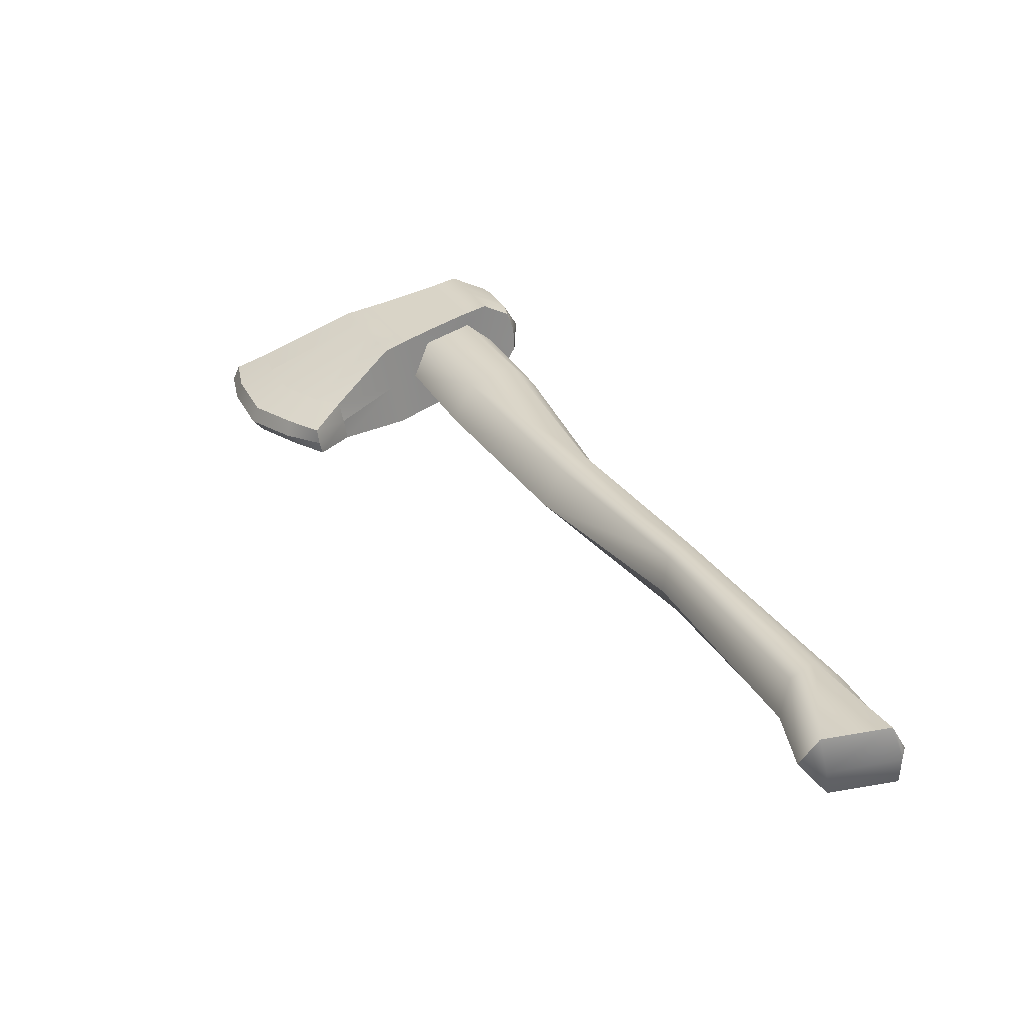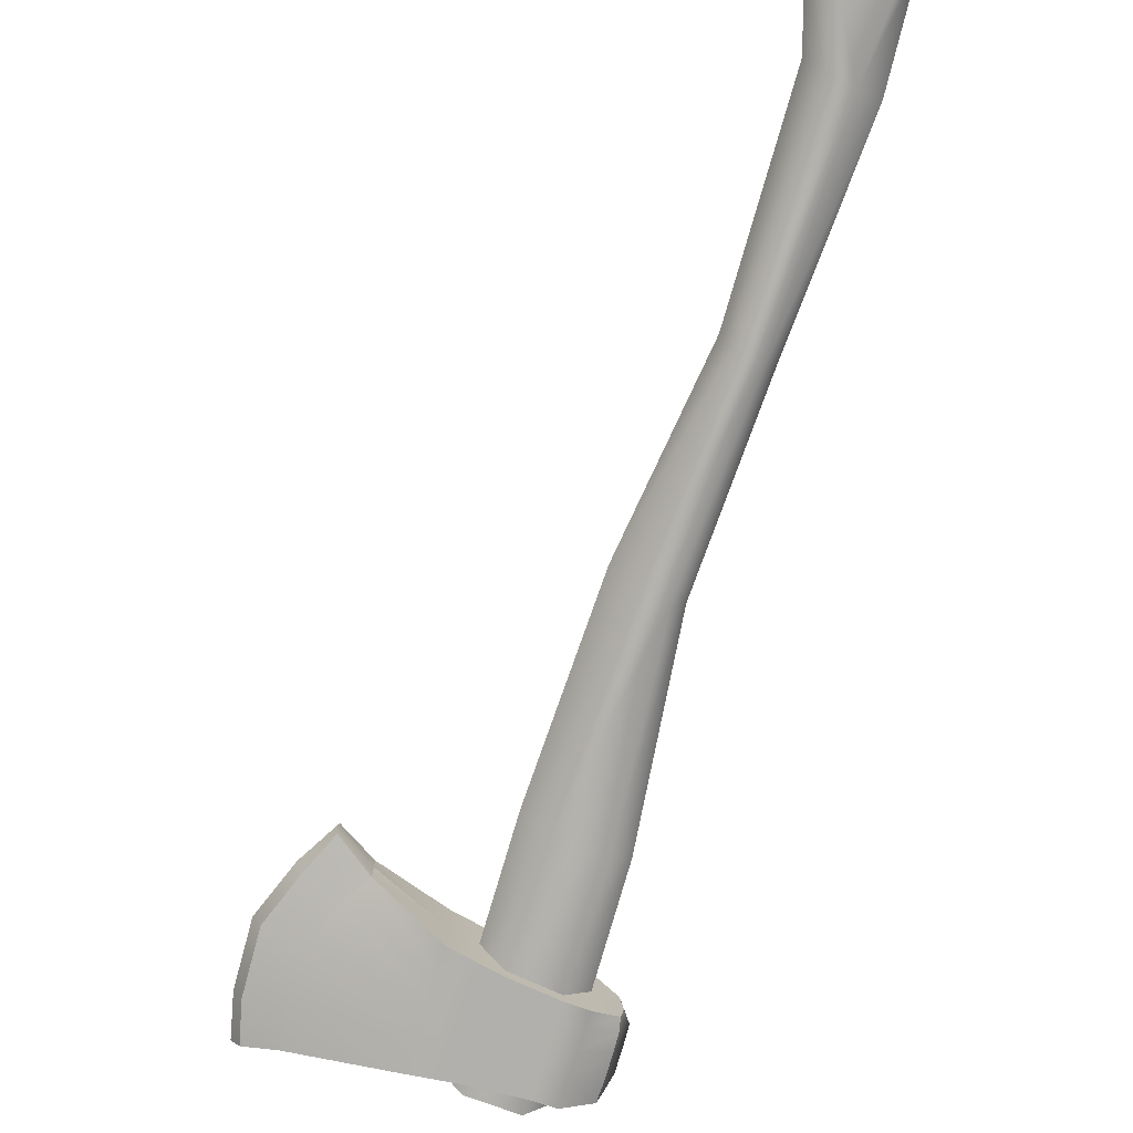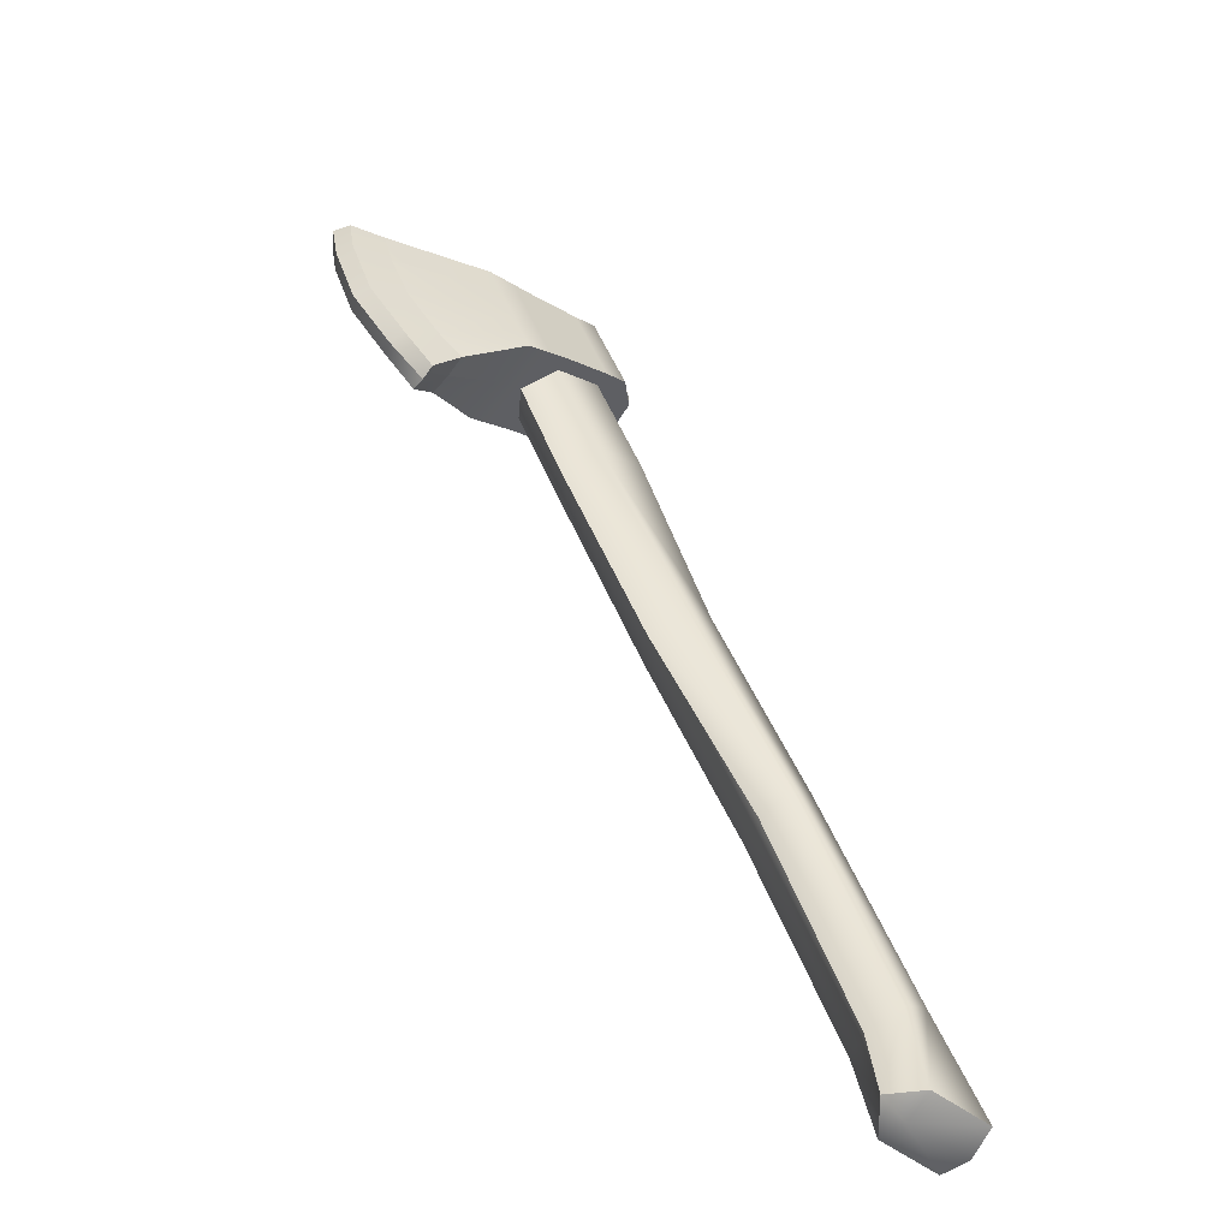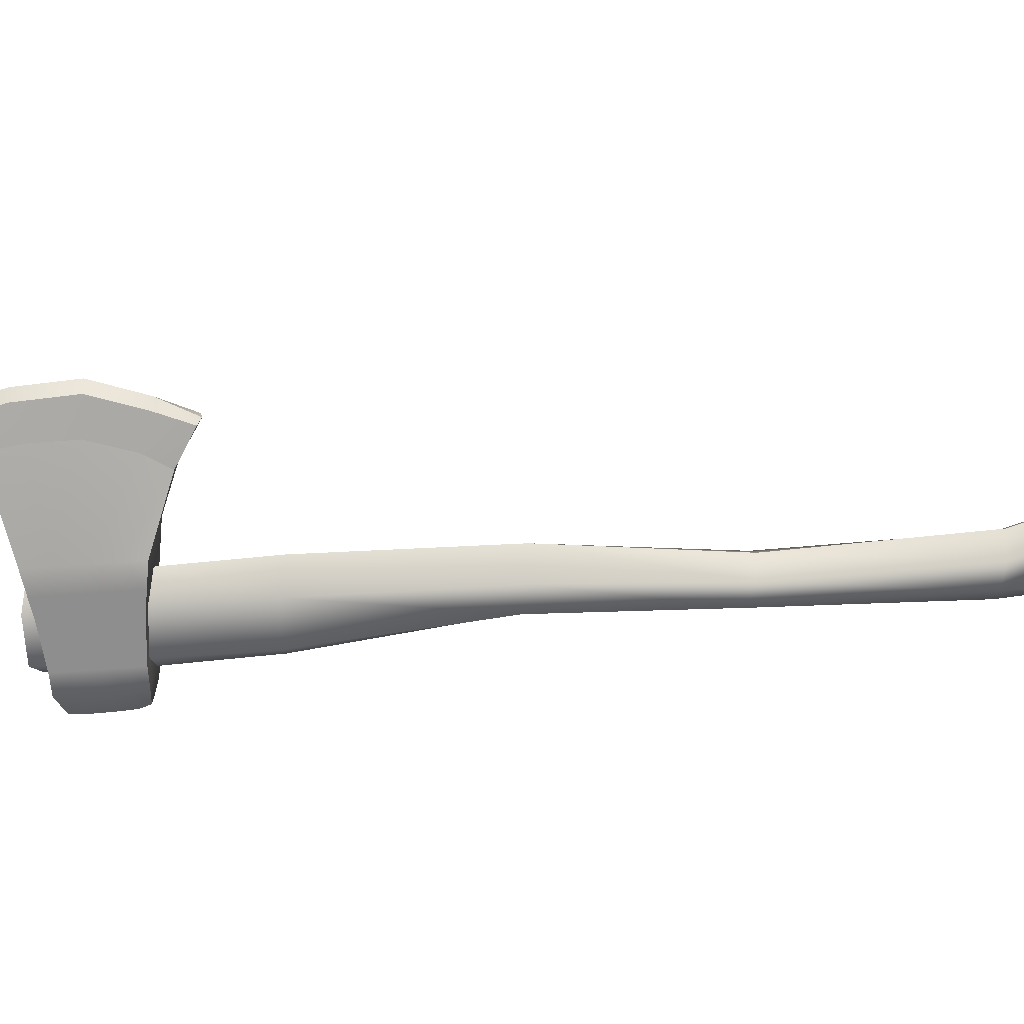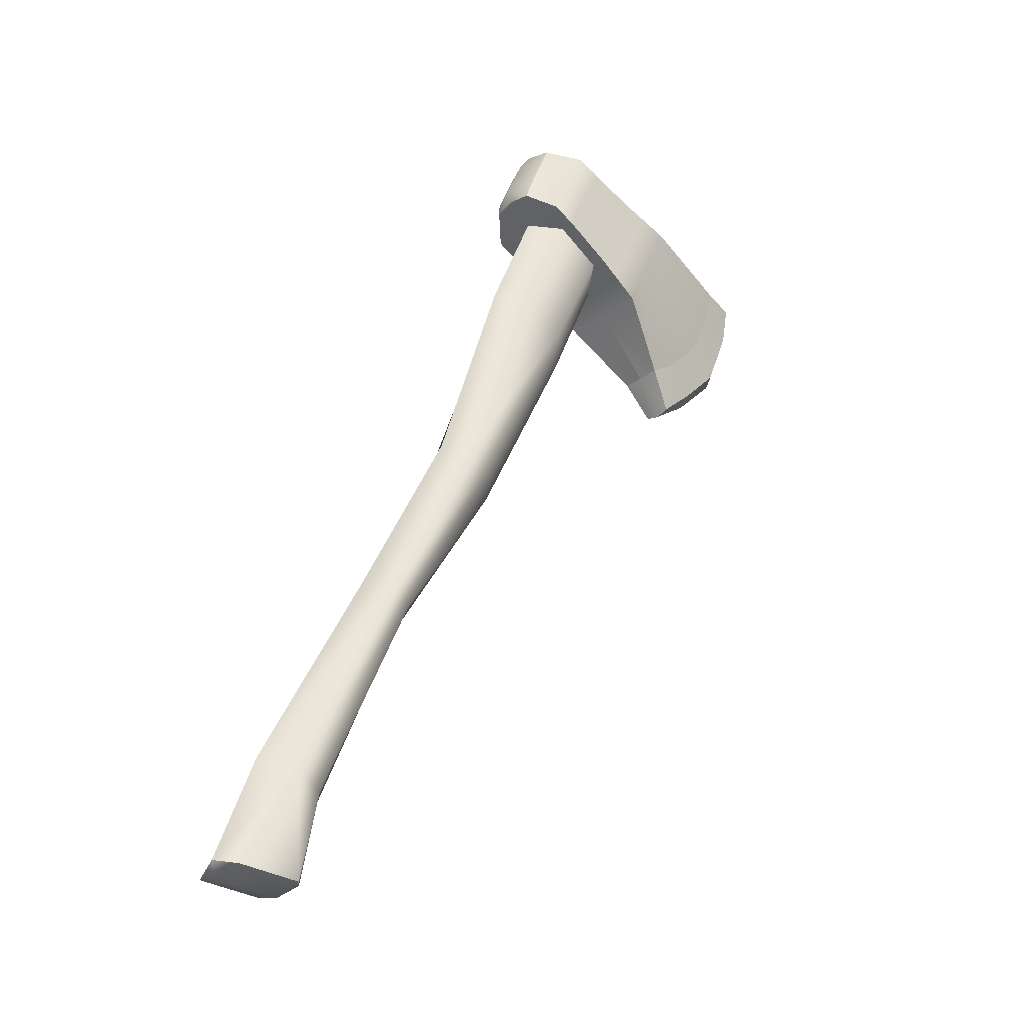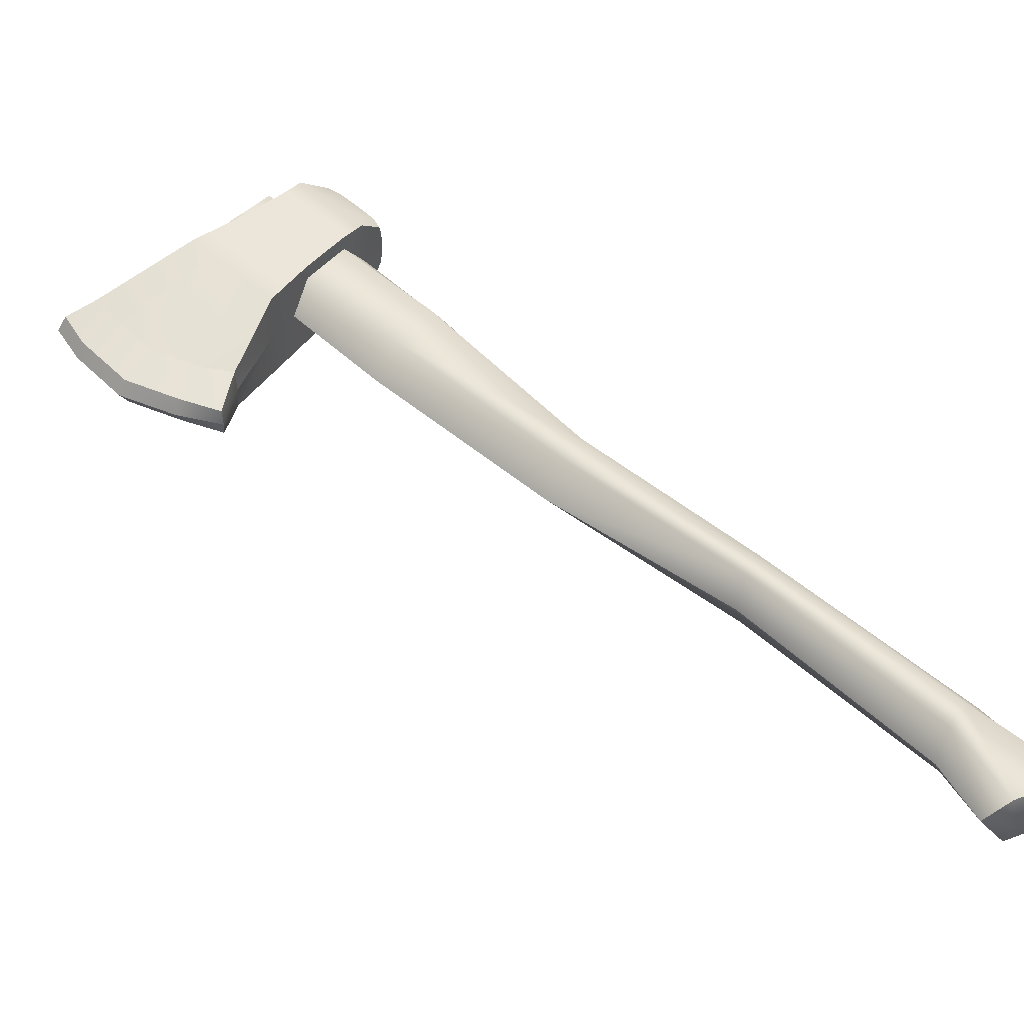
<metadata>
{"format":"obj","ext":"obj","renderer":"f3d","projection":"perspective","resolution":1024,"background":"white","views":[{"elev":-56.5,"azim":10.1,"up":"+Y"},{"elev":-78.6,"azim":7.0,"up":"+Z"},{"elev":-60.6,"azim":-37.5,"up":"+Y"},{"elev":-65.0,"azim":-60.7,"up":"+Z"},{"elev":-27.8,"azim":138.9,"up":"+Y"},{"elev":48.3,"azim":-20.0,"up":"+Z"}]}
</metadata>
<code>
o polySurface1
v -0.5387 2.403 0.1616
v -1.49 1.789 0.3267
v -1.88 1.372 0.1562
v -2.049 1.105 0.1017
v -0.5585 2.488 0.1817
v -1.565 1.95 0.3267
v -2.08 1.499 0.1562
v -2.284 1.313 0.1017
v -0.685 2.788 0.1817
v -1.743 2.332 0.3267
v -2.488 2.093 0.1562
v -2.753 2.047 0.1017
v -0.7498 2.923 0.1617
v -1.838 2.536 0.3267
v -2.57 2.367 0.1562
v -2.806 2.334 0.1017
v -0.6095 2.616 0.1817
v -2.574 1.606 0.1017
v -2.334 1.762 0.1562
v -1.639 2.109 0.3267
v -0.7093 2.933 0
v -1.838 2.536 0
v -2.57 2.367 0
v -2.872 2.328 1e-06
v -0.5193 2.421 0
v -1.49 1.789 0
v -1.876 1.362 0
v -2.049 1.08 0
v -2.321 1.271 0
v -2.81 2.02 0
v -0.4966 2.517 0
v -0.6231 2.817 0
v -0.5476 2.645 0
v -2.631 1.58 0
v -0.6978 2.286 0.3267
v -0.7487 2.395 0.3267
v -0.8884 2.695 0.3267
v -0.9664 2.862 0.3267
v -0.8079 2.522 0.3267
v -0.9664 2.862 0
v -0.6978 2.286 0
v -1.321 1.91 0.3267
v -1.388 2.053 0.3267
v -1.553 2.409 0.3267
v -1.642 2.6 0.3267
v -1.457 2.202 0.3267
v -1.642 2.6 0
v -1.321 1.91 0
v -0.9666 2.446 0.3267
v -1.126 2.788 0.2227
v -0.8552 2.208 0.2227
v -0.8552 2.208 0.3267
v -0.9066 2.318 0.3267
v -1.048 2.621 0.3267
v -1.126 2.788 0.3267
v -1.177 2.012 0.3267
v -1.237 2.14 0.3267
v -1.392 2.473 0.3267
v -1.476 2.653 0.3267
v -1.302 2.281 0.3267
v -1.476 2.653 0.2227
v -1.177 2.012 0.2227
v -0.5387 2.403 -0.1616
v -1.49 1.789 -0.3267
v -1.88 1.372 -0.1562
v -2.049 1.105 -0.1017
v -0.5585 2.488 -0.1817
v -1.565 1.95 -0.3267
v -2.081 1.499 -0.154
v -2.284 1.313 -0.1017
v -0.685 2.788 -0.1817
v -1.743 2.332 -0.3267
v -2.488 2.093 -0.1562
v -2.753 2.047 -0.1017
v -0.7498 2.923 -0.1616
v -1.838 2.536 -0.3267
v -2.57 2.367 -0.1562
v -2.806 2.334 -0.1017
v -0.6095 2.616 -0.1817
v -2.574 1.606 -0.1017
v -2.335 1.762 -0.154
v -1.639 2.109 -0.3267
v -0.6978 2.286 -0.3267
v -0.7487 2.395 -0.3267
v -0.8884 2.695 -0.3267
v -0.9664 2.862 -0.3267
v -0.8079 2.522 -0.3267
v -1.321 1.91 -0.3267
v -1.388 2.053 -0.3267
v -1.553 2.409 -0.3267
v -1.642 2.6 -0.3267
v -1.457 2.202 -0.3267
v -0.9666 2.446 -0.3267
v -1.126 2.788 -0.2227
v -0.8552 2.208 -0.2227
v -0.8552 2.208 -0.3267
v -0.9066 2.318 -0.3267
v -1.048 2.621 -0.3267
v -1.126 2.788 -0.3267
v -1.177 2.012 -0.3267
v -1.237 2.14 -0.3267
v -1.392 2.473 -0.3267
v -1.476 2.653 -0.3267
v -1.302 2.281 -0.3267
v -1.476 2.653 -0.2227
v -1.177 2.012 -0.2227
v -1.188 2.92 0.2227
v -1.659 2.667 0
v -1.522 2.752 0.2227
v -1.029 2.965 0
v -1.188 2.92 -0.2227
v -1.522 2.752 -0.2227
v -0.4923 1.429 0.2227
v -0.9786 1.122 0
v -0.8144 1.234 0.2227
v -0.3607 1.495 0
v -0.4923 1.429 -0.2227
v -0.8144 1.234 -0.2227
v 0.03764 -0.04088 0.2227
v -0.2871 -0.2729 0
v -0.1373 -0.1676 0.2227
v 0.1303 0.007086 -0
v 0.03764 -0.04088 -0.2227
v -0.1373 -0.1676 -0.2227
v 0.7108 -1.336 0.2227
v 0.4903 -1.52 -0
v 0.5602 -1.452 0.2227
v 0.7923 -1.294 -0
v 0.7108 -1.336 -0.2227
v 0.5602 -1.452 -0.2227
v 1.382 -2.783 0.2227
v 1.116 -2.987 -0
v 1.214 -2.907 0.2227
v 1.539 -2.705 -0
v 1.382 -2.783 -0.2227
v 1.214 -2.907 -0.2227
v 1.75 -3.472 0.2107
v 1.178 -3.437 -0
v 1.326 -3.492 0.2107
v 1.811 -3.414 -0
v 1.75 -3.472 -0.2021
v 1.326 -3.492 -0.2021
v 1.337 -3.547 -0
v 1.779 -3.52 -0
v -1.522 2.752 0
v -1.188 2.92 0
f 5 36 1
f 1 36 35
f 56 52 57
f 57 52 53
f 6 7 2
f 2 7 3
f 3 7 4
f 4 7 8
f 17 39 5
f 5 39 36
f 49 60 53
f 53 60 57
f 6 20 7
f 7 20 19
f 7 19 8
f 8 19 18
f 9 13 37
f 37 13 38
f 59 58 55
f 55 58 54
f 10 14 11
f 11 14 15
f 11 15 12
f 12 15 16
f 21 40 13
f 13 40 38
f 50 61 55
f 55 61 59
f 14 22 15
f 15 22 23
f 15 23 16
f 16 23 24
f 8 29 4
f 4 29 28
f 8 18 29
f 29 18 34
f 16 24 12
f 12 24 30
f 9 37 17
f 17 37 39
f 12 30 18
f 18 30 34
f 19 11 18
f 18 11 12
f 20 10 19
f 19 10 11
f 58 60 54
f 54 60 49
f 25 1 41
f 41 1 35
f 56 62 52
f 52 62 51
f 2 3 26
f 26 3 27
f 3 4 27
f 27 4 28
f 5 1 31
f 31 1 25
f 33 17 31
f 31 17 5
f 21 13 32
f 32 13 9
f 32 9 33
f 33 9 17
f 36 53 35
f 35 53 52
f 39 49 36
f 36 49 53
f 55 54 38
f 38 54 37
f 40 50 38
f 38 50 55
f 37 54 39
f 39 54 49
f 52 51 35
f 35 51 41
f 43 6 42
f 42 6 2
f 46 20 43
f 43 20 6
f 14 10 45
f 45 10 44
f 47 22 45
f 45 22 14
f 10 20 44
f 44 20 46
f 42 2 48
f 48 2 26
f 57 43 56
f 56 43 42
f 60 46 57
f 57 46 43
f 45 44 59
f 59 44 58
f 47 45 61
f 61 45 59
f 44 46 58
f 58 46 60
f 56 42 62
f 62 42 48
f 83 84 63
f 63 84 67
f 64 65 68
f 68 65 69
f 65 66 69
f 69 66 70
f 84 87 67
f 67 87 79
f 68 69 82
f 82 69 81
f 69 70 81
f 81 70 80
f 71 85 75
f 75 85 86
f 72 73 76
f 76 73 77
f 73 74 77
f 77 74 78
f 86 40 75
f 75 40 21
f 76 77 22
f 22 77 23
f 77 78 23
f 23 78 24
f 28 29 66
f 66 29 70
f 70 29 80
f 80 29 34
f 30 24 74
f 74 24 78
f 87 85 79
f 79 85 71
f 34 30 80
f 80 30 74
f 81 80 73
f 73 80 74
f 82 81 72
f 72 81 73
f 25 41 63
f 63 41 83
f 27 65 26
f 26 65 64
f 28 66 27
f 27 66 65
f 25 63 31
f 31 63 67
f 33 31 79
f 79 31 67
f 21 32 75
f 75 32 71
f 32 33 71
f 71 33 79
f 84 83 97
f 97 83 96
f 87 84 93
f 93 84 97
f 85 98 86
f 86 98 99
f 85 87 98
f 98 87 93
f 41 95 83
f 83 95 96
f 89 88 68
f 68 88 64
f 92 89 82
f 82 89 68
f 90 72 91
f 91 72 76
f 47 91 22
f 22 91 76
f 92 82 90
f 90 82 72
f 88 48 64
f 64 48 26
f 97 96 101
f 101 96 100
f 93 97 104
f 104 97 101
f 103 99 102
f 102 99 98
f 102 98 104
f 104 98 93
f 100 96 106
f 106 96 95
f 101 100 89
f 89 100 88
f 104 101 92
f 92 101 89
f 102 90 103
f 103 90 91
f 104 92 102
f 102 92 90
f 100 106 88
f 88 106 48
f 51 62 113
f 113 62 115
f 62 48 115
f 115 48 114
f 41 51 116
f 116 51 113
f 106 118 48
f 48 118 114
f 41 116 95
f 95 116 117
f 118 106 117
f 117 106 95
f 113 115 119
f 119 115 121
f 115 114 121
f 121 114 120
f 116 113 122
f 122 113 119
f 118 124 114
f 114 124 120
f 116 122 117
f 117 122 123
f 124 118 123
f 123 118 117
f 119 121 125
f 125 121 127
f 121 120 127
f 127 120 126
f 122 119 128
f 128 119 125
f 124 130 120
f 120 130 126
f 122 128 123
f 123 128 129
f 130 124 129
f 129 124 123
f 125 127 131
f 131 127 133
f 127 126 133
f 133 126 132
f 128 125 134
f 134 125 131
f 130 136 126
f 126 136 132
f 128 134 129
f 129 134 135
f 136 130 135
f 135 130 129
f 137 131 139
f 139 131 133
f 132 138 133
f 133 138 139
f 134 131 140
f 140 131 137
f 132 136 138
f 138 136 142
f 134 140 135
f 135 140 141
f 141 142 135
f 135 142 136
f 144 137 143
f 143 137 139
f 144 143 141
f 141 143 142
f 143 139 138
f 142 143 138
f 137 144 140
f 144 141 140
f 40 86 94
f 94 86 99
f 105 94 103
f 103 94 99
f 103 91 105
f 105 91 47
f 47 61 108
f 108 61 109
f 40 110 50
f 50 110 107
f 109 61 107
f 107 61 50
f 94 105 111
f 111 105 112
f 112 105 108
f 108 105 47
f 40 94 110
f 110 94 111
f 145 146 112
f 112 146 111
f 108 145 112
f 146 110 111
f 145 108 109
f 146 145 107
f 107 145 109
f 110 146 107

</code>
